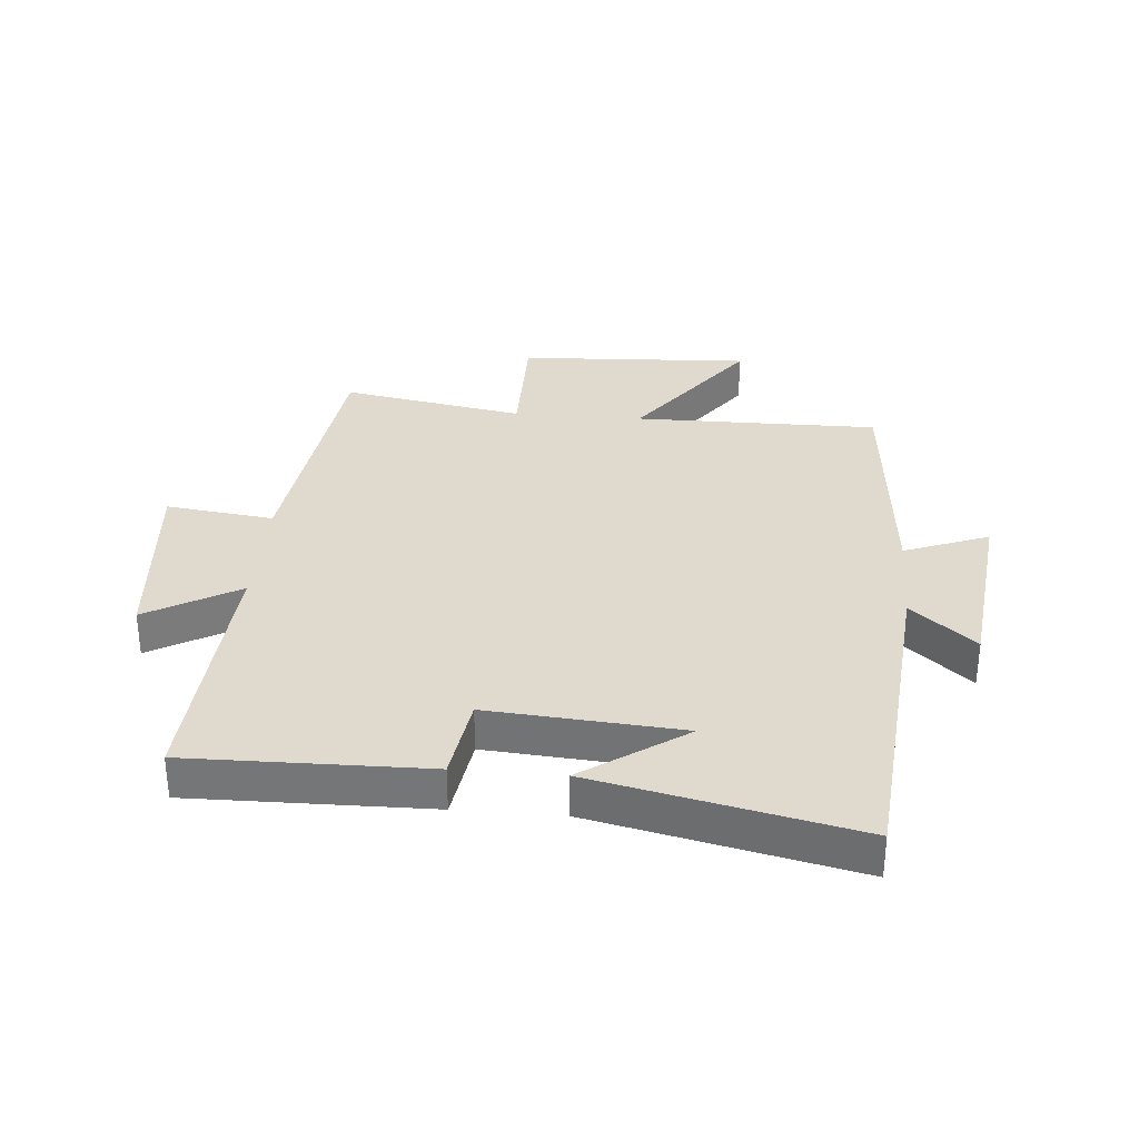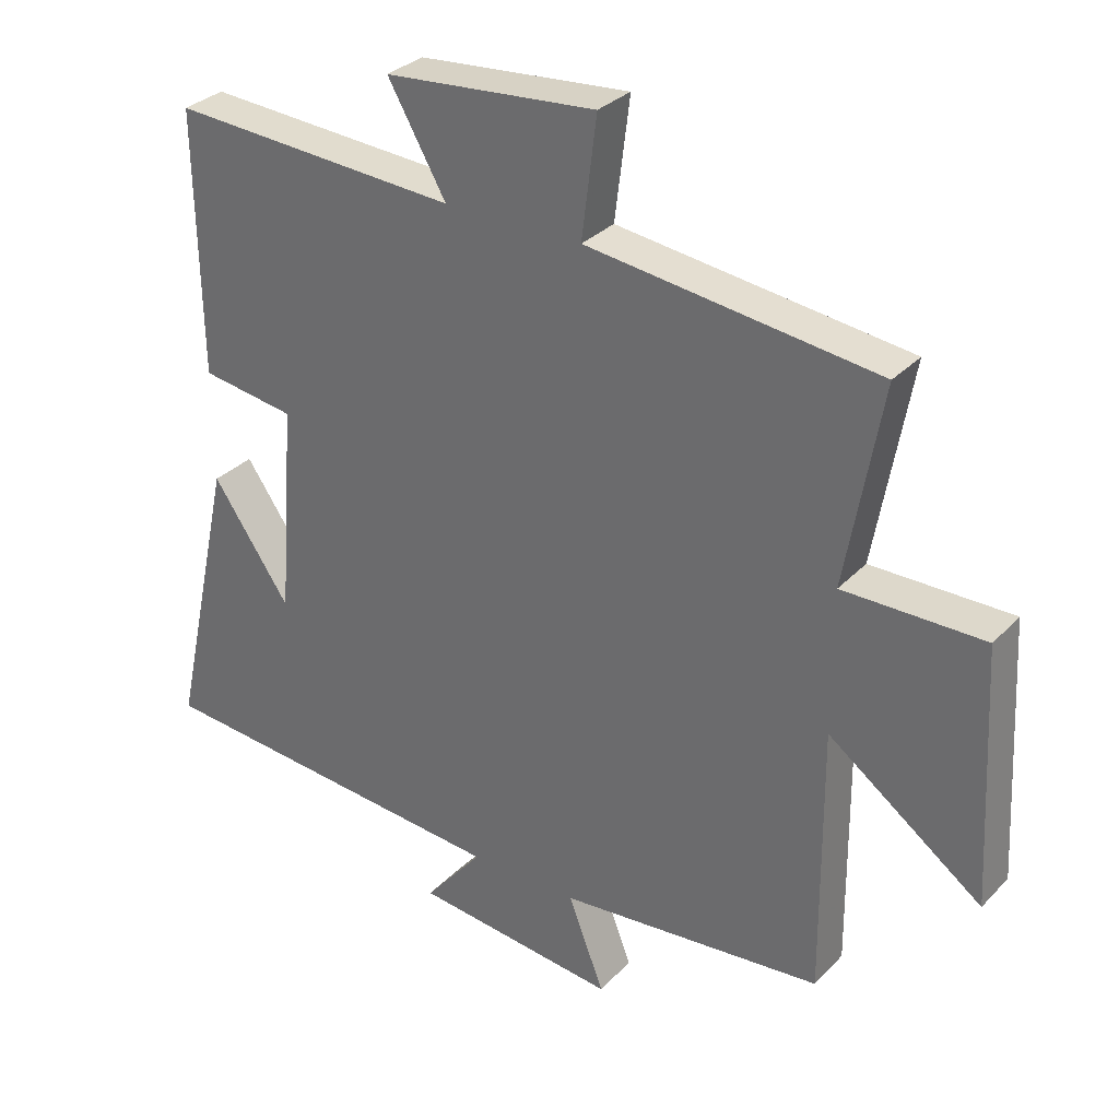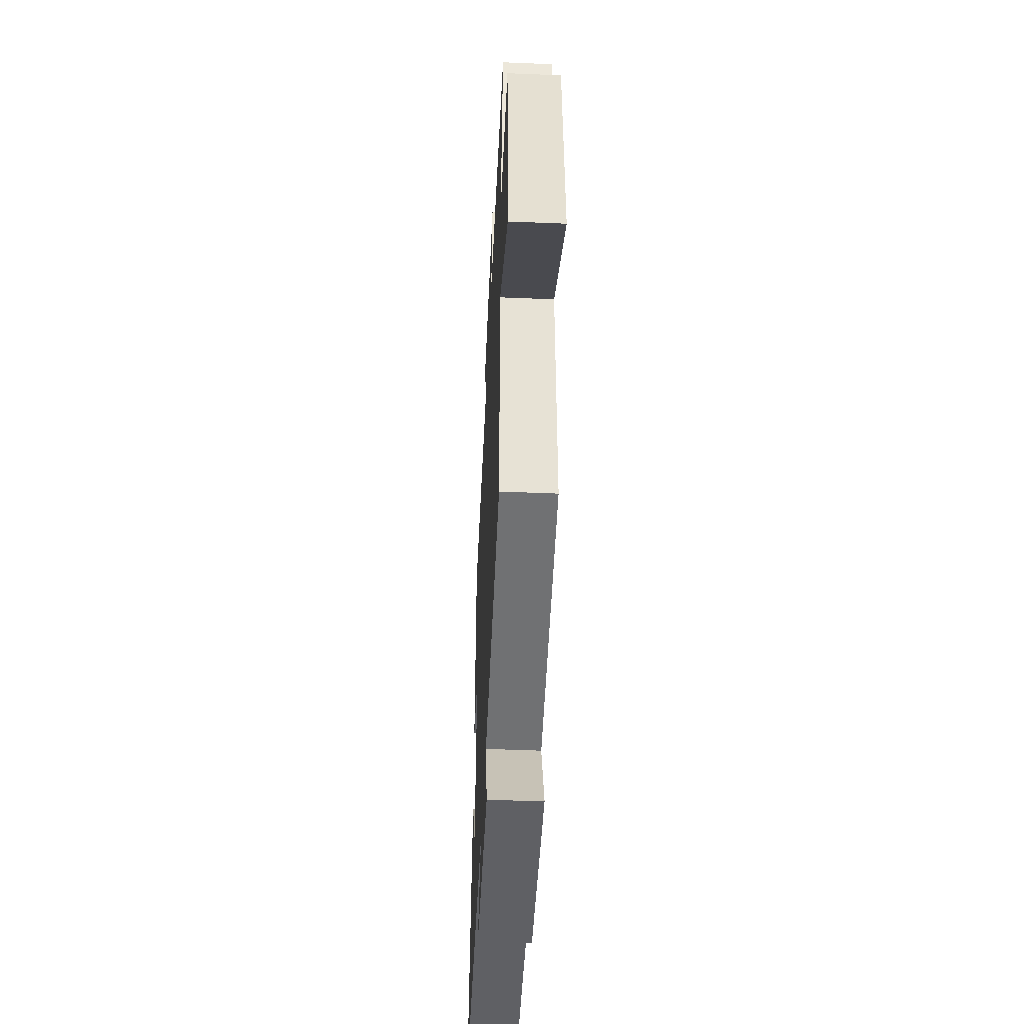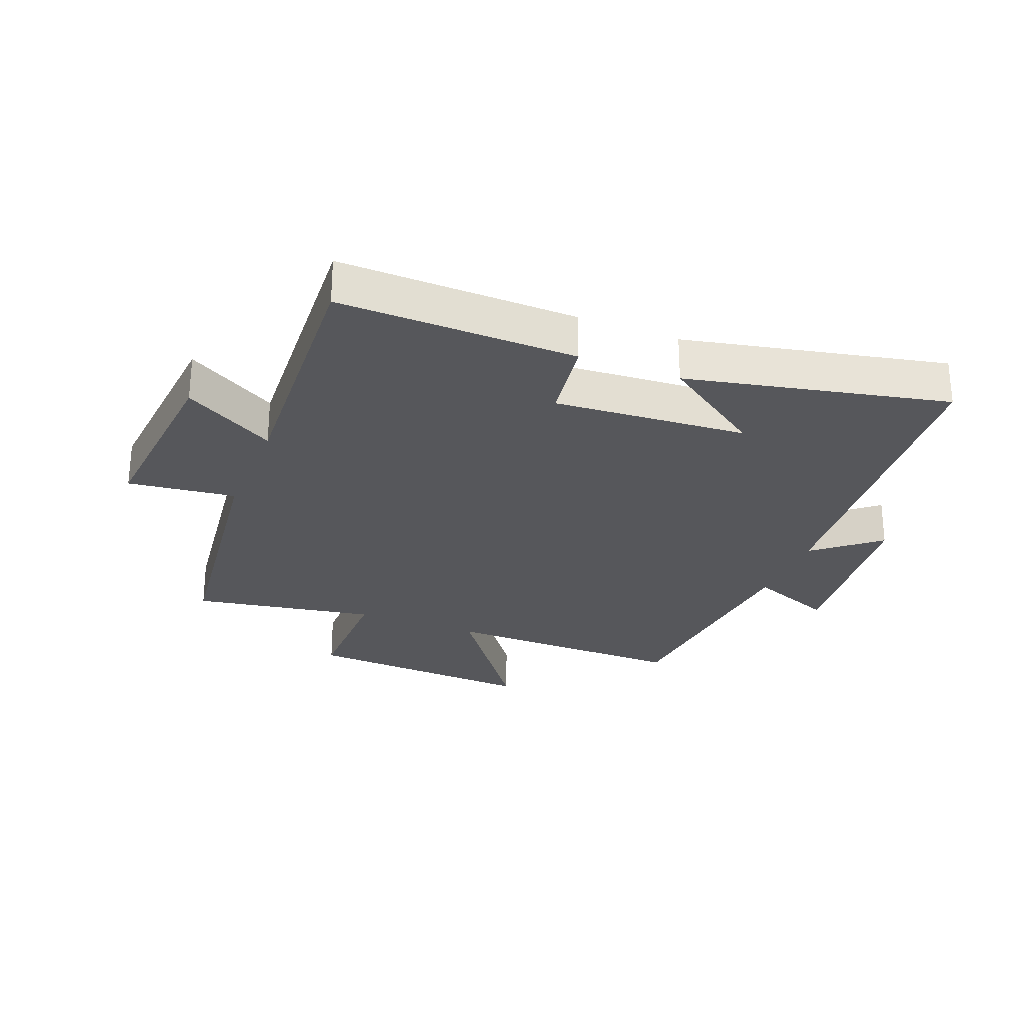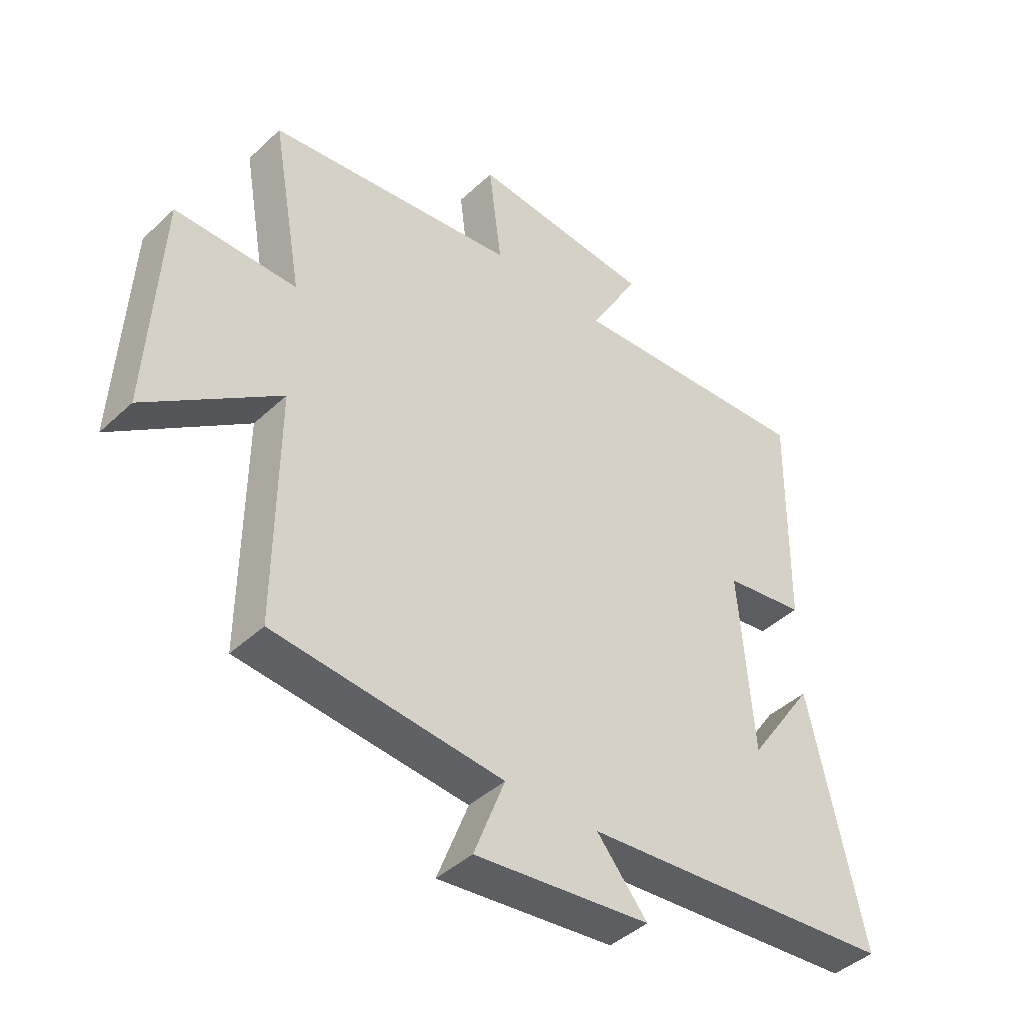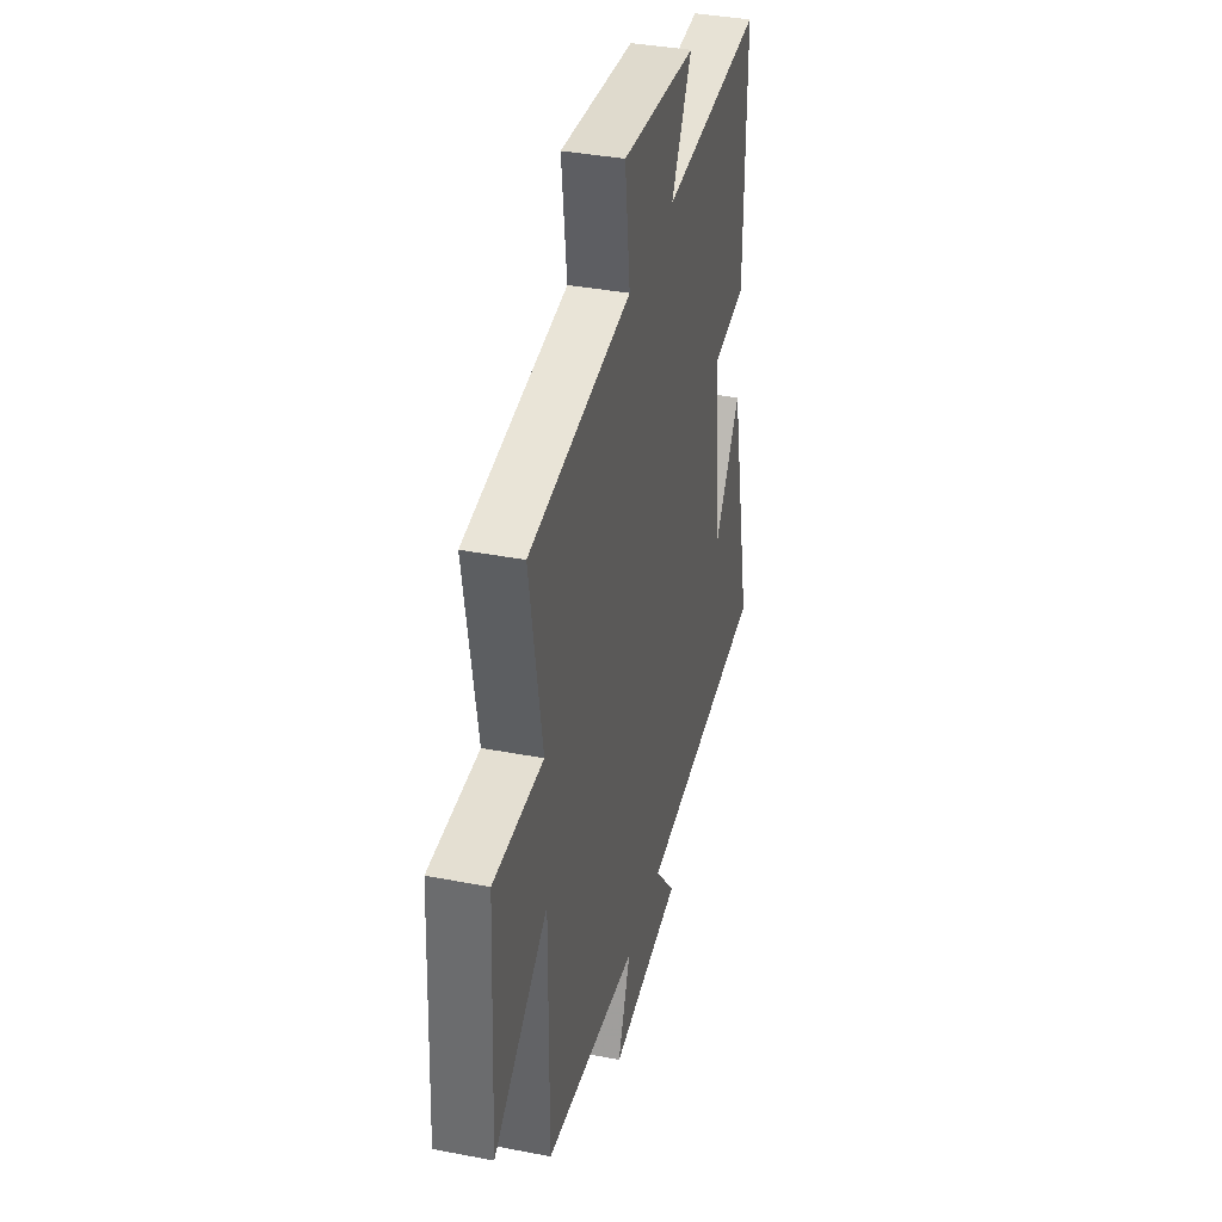
<metadata>
{"format":"obj","ext":"obj","renderer":"f3d","projection":"perspective","resolution":1024,"background":"white","views":[{"elev":32.8,"azim":94.8,"up":"+Y"},{"elev":31.3,"azim":-144.8,"up":"+Z"},{"elev":-50.0,"azim":-92.6,"up":"+Z"},{"elev":-27.4,"azim":68.2,"up":"+Y"},{"elev":-42.8,"azim":-42.2,"up":"+Z"},{"elev":37.1,"azim":-76.0,"up":"+Z"}]}
</metadata>
<code>
v -0.553 0.07 0.445
v -0.124 0.07 0.5
v -0.146 0.07 0.676
v 0.166 0.07 0.65
v 0.08 0.07 0.5
v 0.506 0.07 0.527
v 0.5 0.07 0.139
v 0.361 0.07 0.118
v 0.385 0.07 -0.196
v 0.5 0.07 -0.029
v 0.593 0.07 -0.453
v 0.051 0.07 -0.5
v 0.138 0.07 -0.604
v -0.164 0.07 -0.638
v -0.111 0.07 -0.5
v -0.503 0.07 -0.464
v -0.5 0.07 -0.065
v -0.728 0.07 -0.233
v -0.708 0.07 0.147
v -0.5 0.07 0.147
v -0.553 0 0.445
v -0.124 0 0.5
v -0.146 0 0.676
v 0.166 0 0.65
v 0.08 0 0.5
v 0.506 0 0.527
v 0.5 0 0.139
v 0.361 0 0.118
v 0.385 0 -0.196
v 0.5 0 -0.029
v 0.593 0 -0.453
v 0.051 0 -0.5
v 0.138 0 -0.604
v -0.164 0 -0.638
v -0.111 0 -0.5
v -0.503 0 -0.464
v -0.5 0 -0.065
v -0.728 0 -0.233
v -0.708 0 0.147
v -0.5 0 0.147
f 17 18 19 20
f 15 16 17
f 15 17 20
f 12 13 14 15
f 20 1 2
f 15 20 2
f 12 15 2
f 9 10 11
f 9 11 12
f 12 2 3
f 9 12 3
f 8 9 3
f 5 6 7 8
f 3 4 5
f 3 5 8
f 40 39 38 37
f 37 36 35
f 40 37 35
f 35 34 33 32
f 22 21 40
f 22 40 35
f 22 35 32
f 31 30 29
f 32 31 29
f 23 22 32
f 23 32 29
f 23 29 28
f 28 27 26 25
f 25 24 23
f 28 25 23
f 1 21 22 2
f 2 22 23 3
f 3 23 24 4
f 4 24 25 5
f 5 25 26 6
f 6 26 27 7
f 7 27 28 8
f 8 28 29 9
f 9 29 30 10
f 10 30 31 11
f 11 31 32 12
f 12 32 33 13
f 13 33 34 14
f 14 34 35 15
f 15 35 36 16
f 16 36 37 17
f 17 37 38 18
f 18 38 39 19
f 19 39 40 20
f 20 40 21 1

</code>
